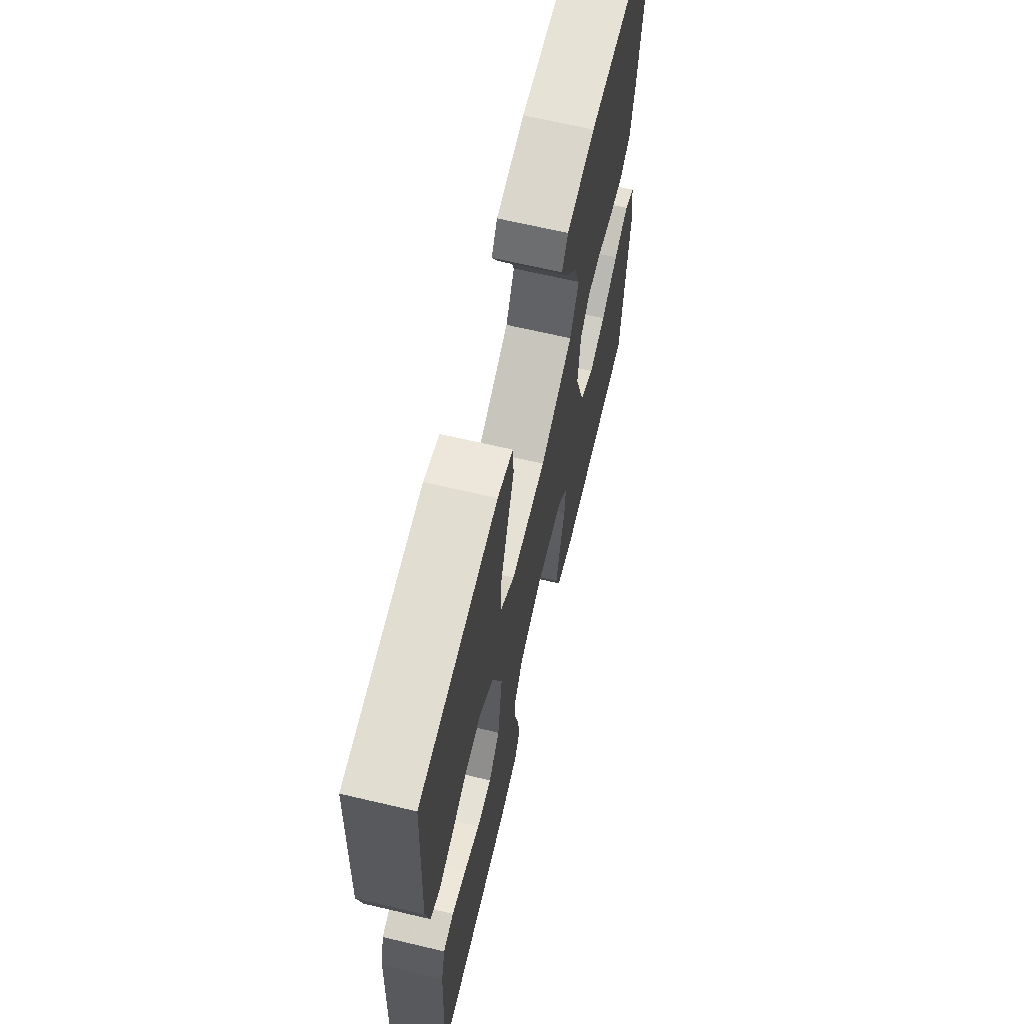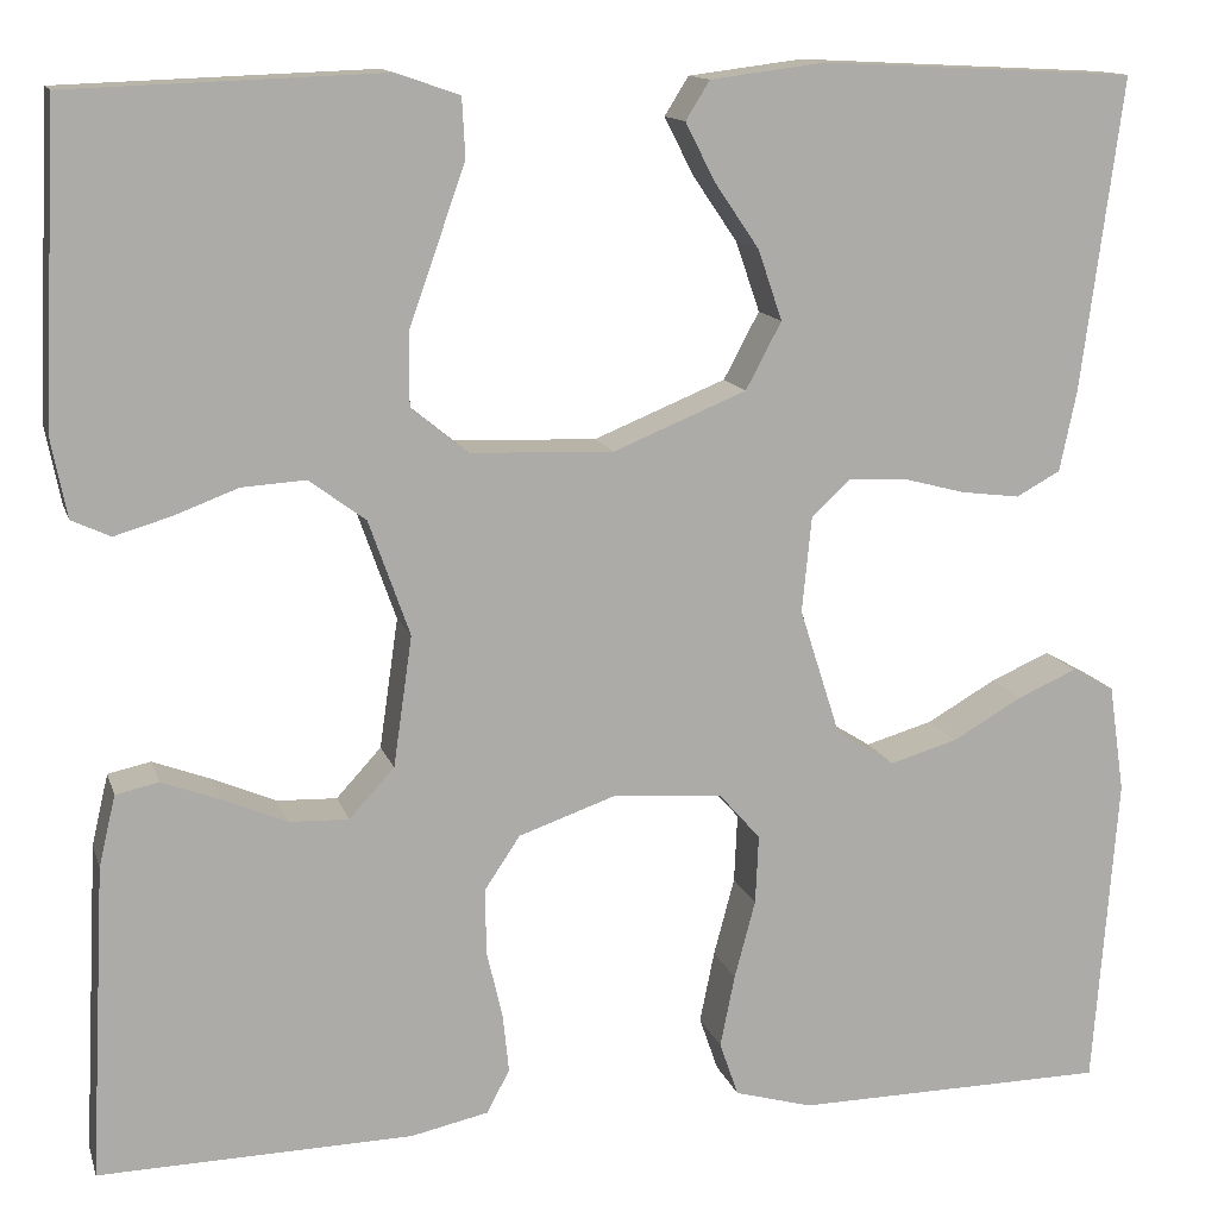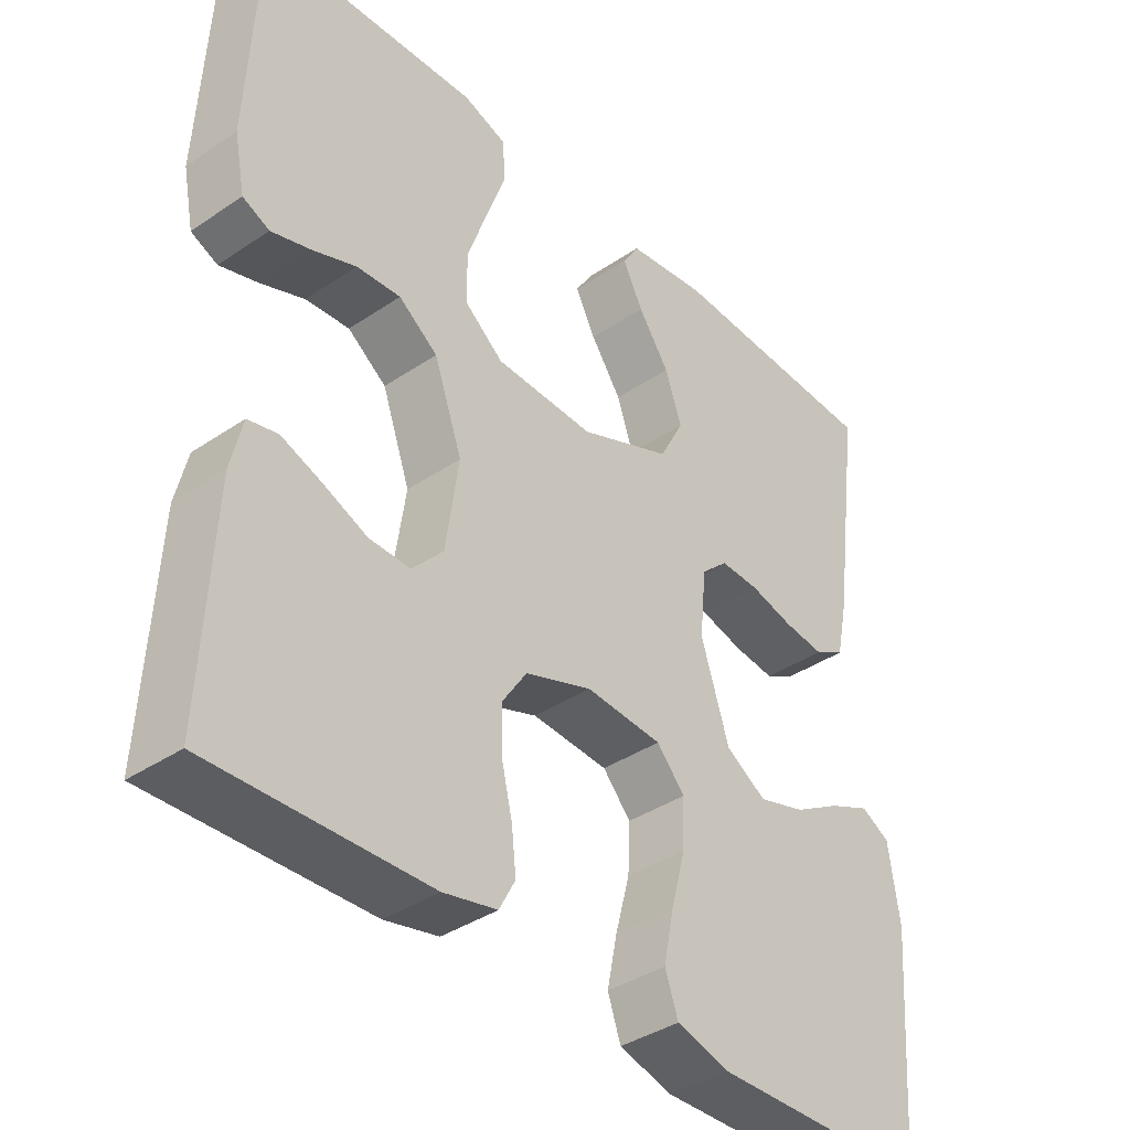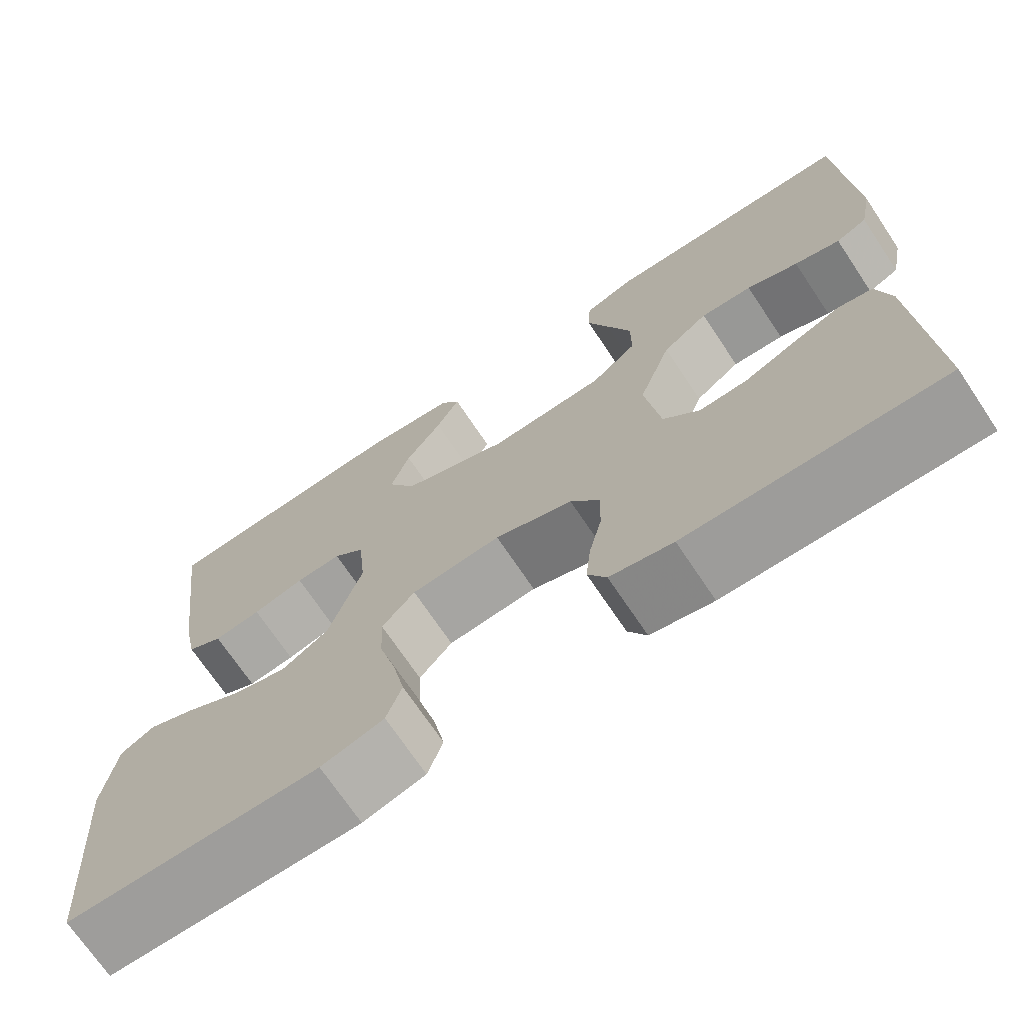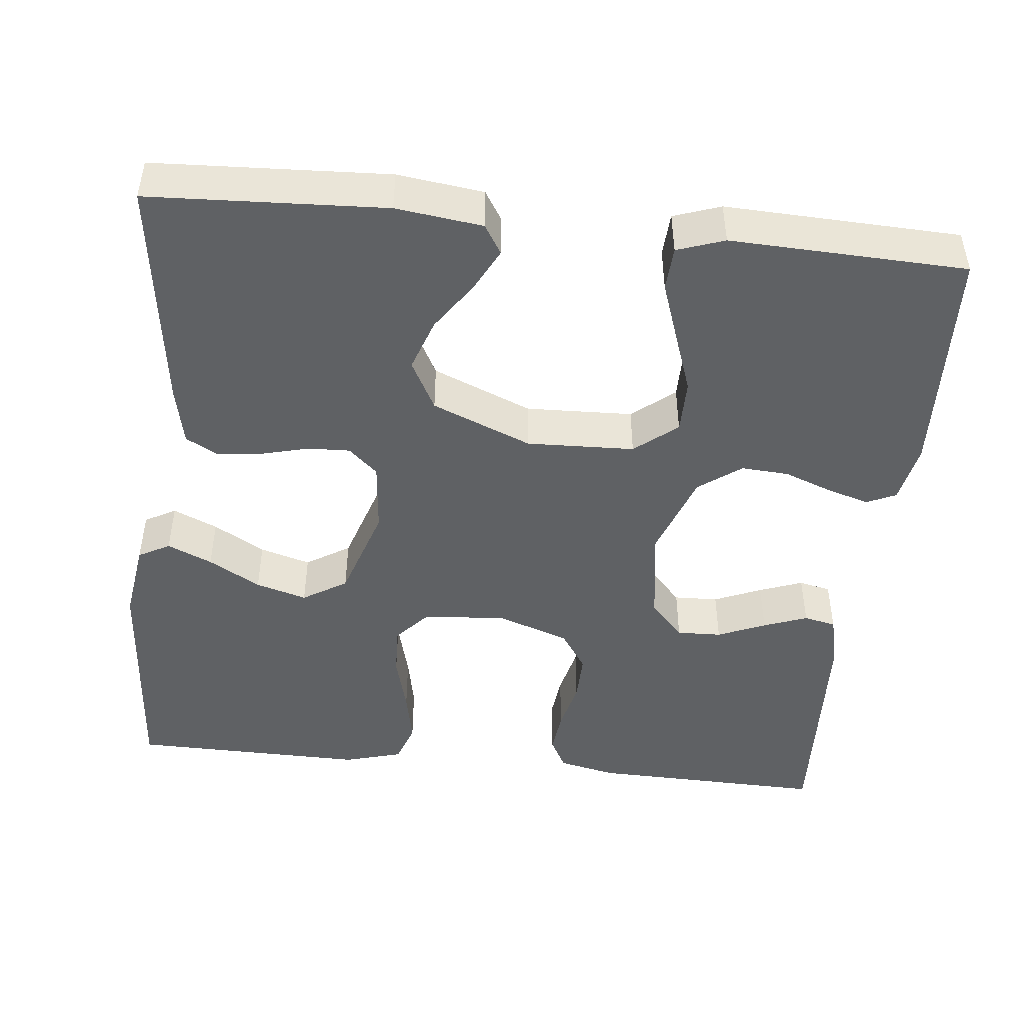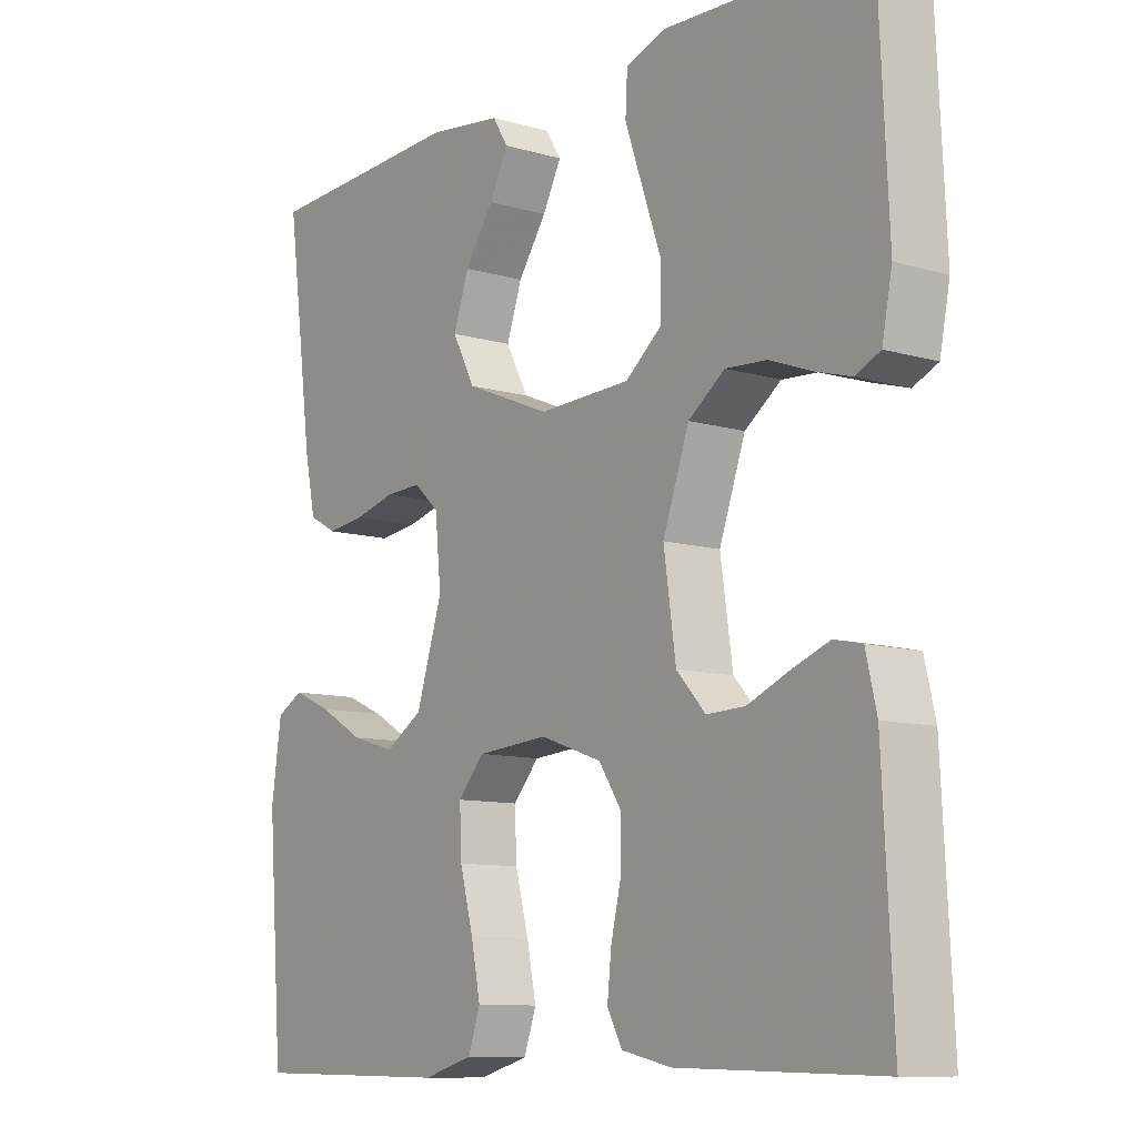
<metadata>
{"format":"obj","ext":"obj","renderer":"f3d","projection":"perspective","resolution":1024,"background":"white","views":[{"elev":66.4,"azim":103.3,"up":"+Z"},{"elev":13.1,"azim":165.3,"up":"+Z"},{"elev":-38.3,"azim":130.6,"up":"+Z"},{"elev":-71.0,"azim":33.8,"up":"+Z"},{"elev":-46.5,"azim":-6.1,"up":"+Y"},{"elev":-10.1,"azim":53.2,"up":"+Z"}]}
</metadata>
<code>
v 0.5 0.07 0.5
v 0.514 0.07 0.2
v 0.499 0.07 0.124
v 0.462 0.07 0.107
v 0.408 0.07 0.123
v 0.347 0.07 0.146
v 0.286 0.07 0.15
v 0.232 0.07 0.11
v 0.193 0.07 0
v 0.211 0.07 -0.125
v 0.254 0.07 -0.172
v 0.311 0.07 -0.17
v 0.372 0.07 -0.144
v 0.428 0.07 -0.123
v 0.469 0.07 -0.132
v 0.485 0.07 -0.2
v 0.5 0.07 -0.5
v 0.2 0.07 -0.493
v 0.126 0.07 -0.477
v 0.104 0.07 -0.436
v 0.11 0.07 -0.379
v 0.125 0.07 -0.315
v 0.126 0.07 -0.252
v 0.092 0.07 -0.201
v 0 0.07 -0.169
v -0.106 0.07 -0.177
v -0.145 0.07 -0.221
v -0.142 0.07 -0.287
v -0.122 0.07 -0.362
v -0.108 0.07 -0.431
v -0.126 0.07 -0.483
v -0.2 0.07 -0.504
v -0.5 0.07 -0.5
v -0.523 0.07 -0.2
v -0.508 0.07 -0.097
v -0.468 0.07 -0.075
v -0.411 0.07 -0.1
v -0.345 0.07 -0.138
v -0.28 0.07 -0.157
v -0.224 0.07 -0.122
v -0.185 0.07 0
v -0.194 0.07 0.092
v -0.231 0.07 0.126
v -0.285 0.07 0.124
v -0.346 0.07 0.108
v -0.402 0.07 0.101
v -0.444 0.07 0.124
v -0.46 0.07 0.2
v -0.5 0.07 0.5
v -0.2 0.07 0.515
v -0.09 0.07 0.501
v -0.067 0.07 0.464
v -0.095 0.07 0.409
v -0.138 0.07 0.346
v -0.161 0.07 0.279
v -0.127 0.07 0.215
v 0 0.07 0.163
v 0.137 0.07 0.168
v 0.191 0.07 0.212
v 0.191 0.07 0.281
v 0.163 0.07 0.36
v 0.137 0.07 0.434
v 0.14 0.07 0.49
v 0.2 0.07 0.511
v 0.5 0 0.5
v 0.514 0 0.2
v 0.499 0 0.124
v 0.462 0 0.107
v 0.408 0 0.123
v 0.347 0 0.146
v 0.286 0 0.15
v 0.232 0 0.11
v 0.193 0 0
v 0.211 0 -0.125
v 0.254 0 -0.172
v 0.311 0 -0.17
v 0.372 0 -0.144
v 0.428 0 -0.123
v 0.469 0 -0.132
v 0.485 0 -0.2
v 0.5 0 -0.5
v 0.2 0 -0.493
v 0.126 0 -0.477
v 0.104 0 -0.436
v 0.11 0 -0.379
v 0.125 0 -0.315
v 0.126 0 -0.252
v 0.092 0 -0.201
v 0 0 -0.169
v -0.106 0 -0.177
v -0.145 0 -0.221
v -0.142 0 -0.287
v -0.122 0 -0.362
v -0.108 0 -0.431
v -0.126 0 -0.483
v -0.2 0 -0.504
v -0.5 0 -0.5
v -0.523 0 -0.2
v -0.508 0 -0.097
v -0.468 0 -0.075
v -0.411 0 -0.1
v -0.345 0 -0.138
v -0.28 0 -0.157
v -0.224 0 -0.122
v -0.185 0 0
v -0.194 0 0.092
v -0.231 0 0.126
v -0.285 0 0.124
v -0.346 0 0.108
v -0.402 0 0.101
v -0.444 0 0.124
v -0.46 0 0.2
v -0.5 0 0.5
v -0.2 0 0.515
v -0.09 0 0.501
v -0.067 0 0.464
v -0.095 0 0.409
v -0.138 0 0.346
v -0.161 0 0.279
v -0.127 0 0.215
v 0 0 0.163
v 0.137 0 0.168
v 0.191 0 0.212
v 0.191 0 0.281
v 0.163 0 0.36
v 0.137 0 0.434
v 0.14 0 0.49
v 0.2 0 0.511
f 60 61 62 63
f 60 63 64 1
f 51 52 53 54
f 51 54 55
f 50 51 55
f 49 50 55
f 48 49 55 56
f 44 45 46 47
f 43 44 47 48
f 35 36 37 38
f 35 38 39
f 34 35 39
f 33 34 39
f 32 33 39 40
f 28 29 30 31
f 28 31 32 40
f 19 20 21 22
f 19 22 23
f 18 19 23
f 17 18 23
f 16 17 23 24
f 12 13 14 15
f 12 15 16
f 11 12 16 24
f 3 4 5 6
f 1 2 3 6
f 59 60 1 6
f 58 59 6 7
f 57 58 7 8
f 43 48 56 57
f 42 43 57 8
f 41 42 8 9
f 27 28 40 41
f 26 27 41
f 25 26 41 9
f 10 11 24 25
f 9 10 25
f 127 126 125 124
f 65 128 127 124
f 118 117 116 115
f 119 118 115
f 119 115 114
f 119 114 113
f 120 119 113 112
f 111 110 109 108
f 112 111 108 107
f 102 101 100 99
f 103 102 99
f 103 99 98
f 103 98 97
f 104 103 97 96
f 95 94 93 92
f 104 96 95 92
f 86 85 84 83
f 87 86 83
f 87 83 82
f 87 82 81
f 88 87 81 80
f 79 78 77 76
f 80 79 76
f 88 80 76 75
f 70 69 68 67
f 70 67 66 65
f 70 65 124 123
f 71 70 123 122
f 72 71 122 121
f 121 120 112 107
f 72 121 107 106
f 73 72 106 105
f 105 104 92 91
f 105 91 90
f 73 105 90 89
f 89 88 75 74
f 89 74 73
f 1 65 66 2
f 2 66 67 3
f 3 67 68 4
f 4 68 69 5
f 5 69 70 6
f 6 70 71 7
f 7 71 72 8
f 8 72 73 9
f 9 73 74 10
f 10 74 75 11
f 11 75 76 12
f 12 76 77 13
f 13 77 78 14
f 14 78 79 15
f 15 79 80 16
f 16 80 81 17
f 17 81 82 18
f 18 82 83 19
f 19 83 84 20
f 20 84 85 21
f 21 85 86 22
f 22 86 87 23
f 23 87 88 24
f 24 88 89 25
f 25 89 90 26
f 26 90 91 27
f 27 91 92 28
f 28 92 93 29
f 29 93 94 30
f 30 94 95 31
f 31 95 96 32
f 32 96 97 33
f 33 97 98 34
f 34 98 99 35
f 35 99 100 36
f 36 100 101 37
f 37 101 102 38
f 38 102 103 39
f 39 103 104 40
f 40 104 105 41
f 41 105 106 42
f 42 106 107 43
f 43 107 108 44
f 44 108 109 45
f 45 109 110 46
f 46 110 111 47
f 47 111 112 48
f 48 112 113 49
f 49 113 114 50
f 50 114 115 51
f 51 115 116 52
f 52 116 117 53
f 53 117 118 54
f 54 118 119 55
f 55 119 120 56
f 56 120 121 57
f 57 121 122 58
f 58 122 123 59
f 59 123 124 60
f 60 124 125 61
f 61 125 126 62
f 62 126 127 63
f 63 127 128 64
f 64 128 65 1

</code>
